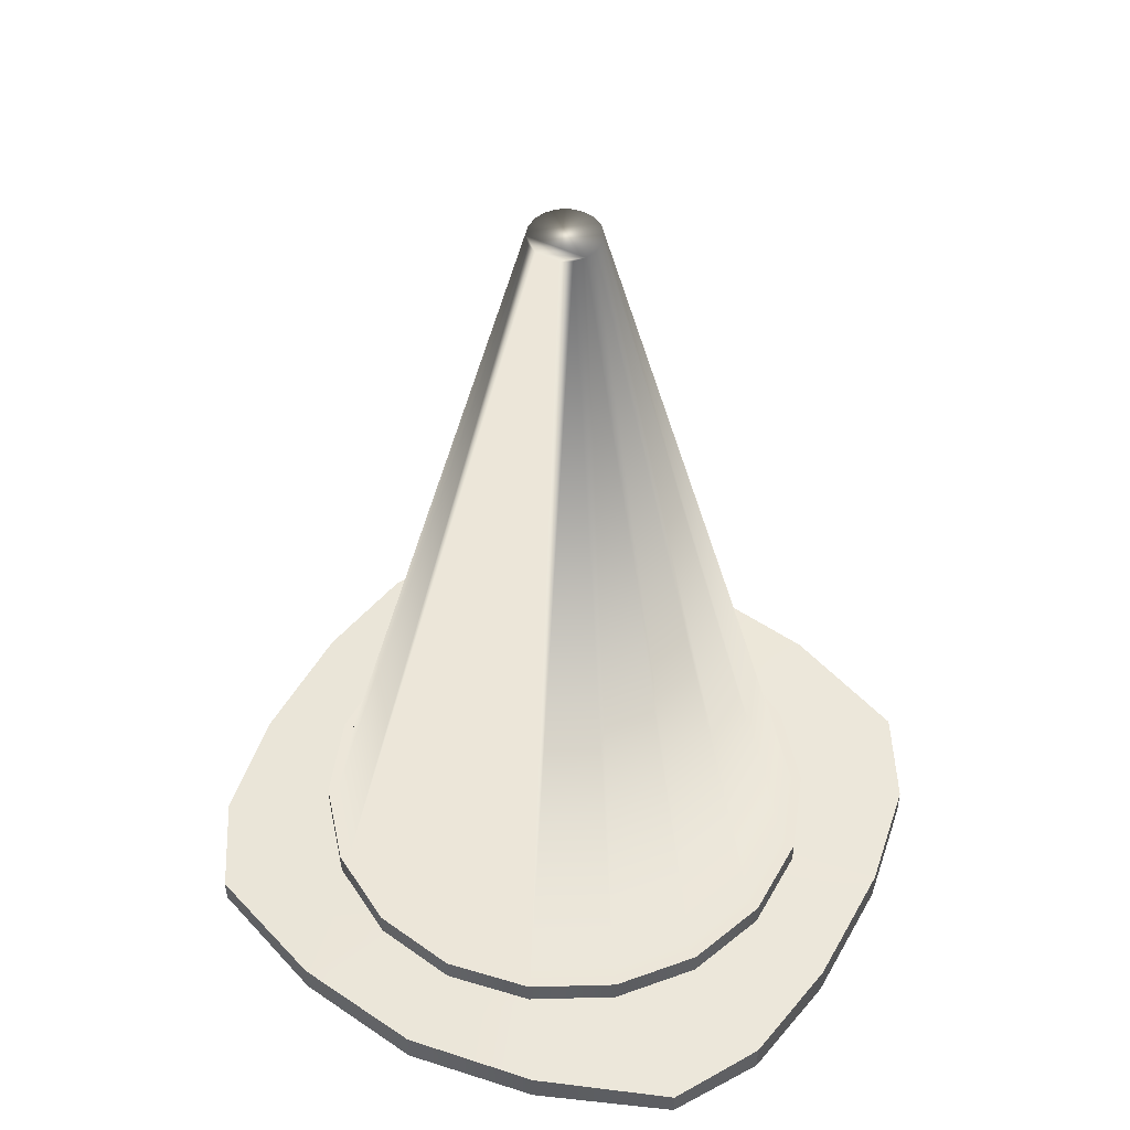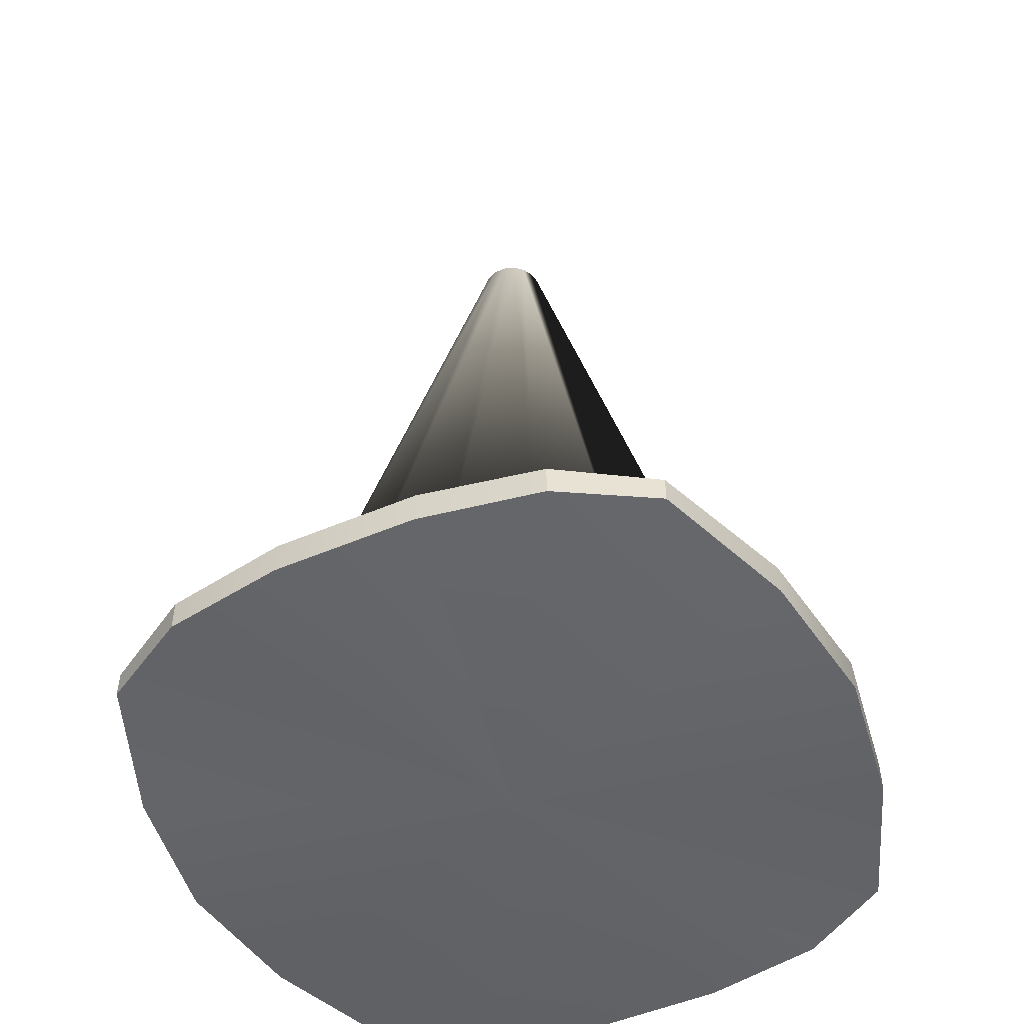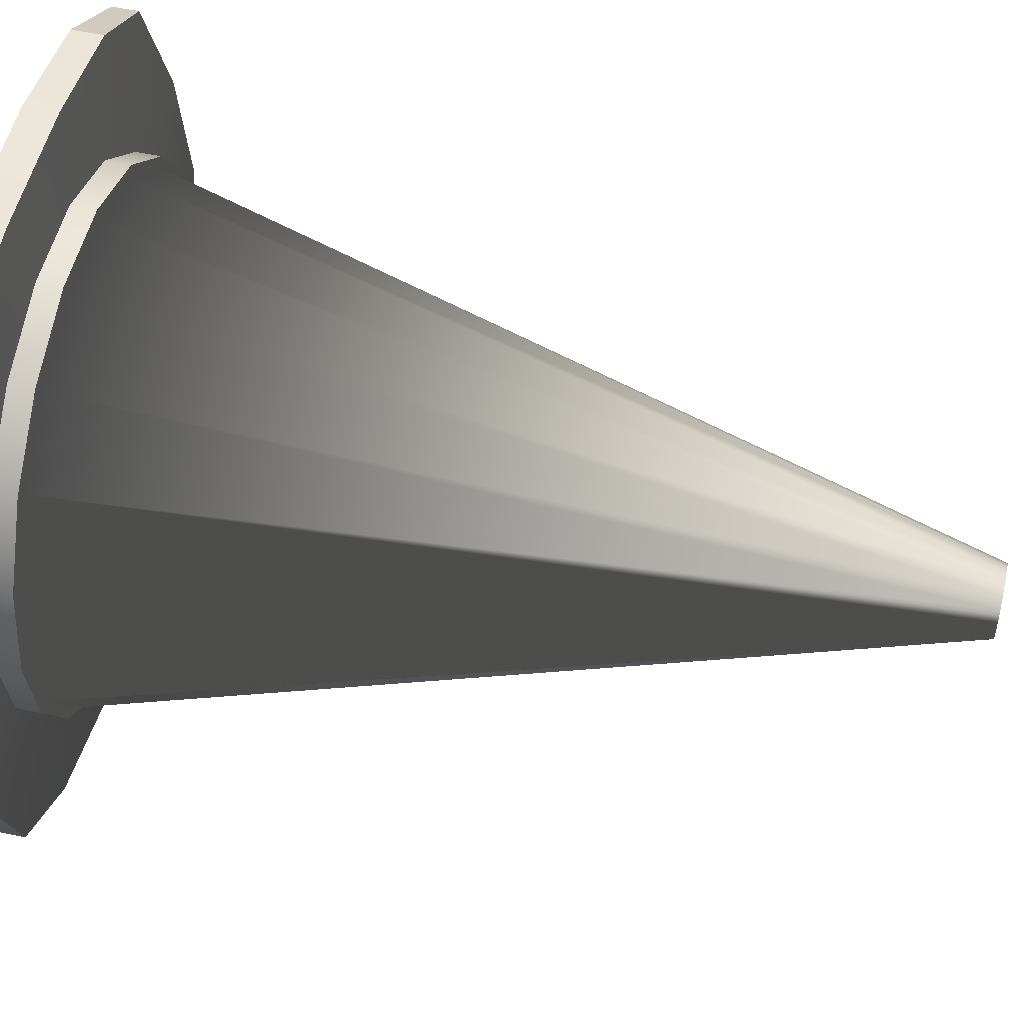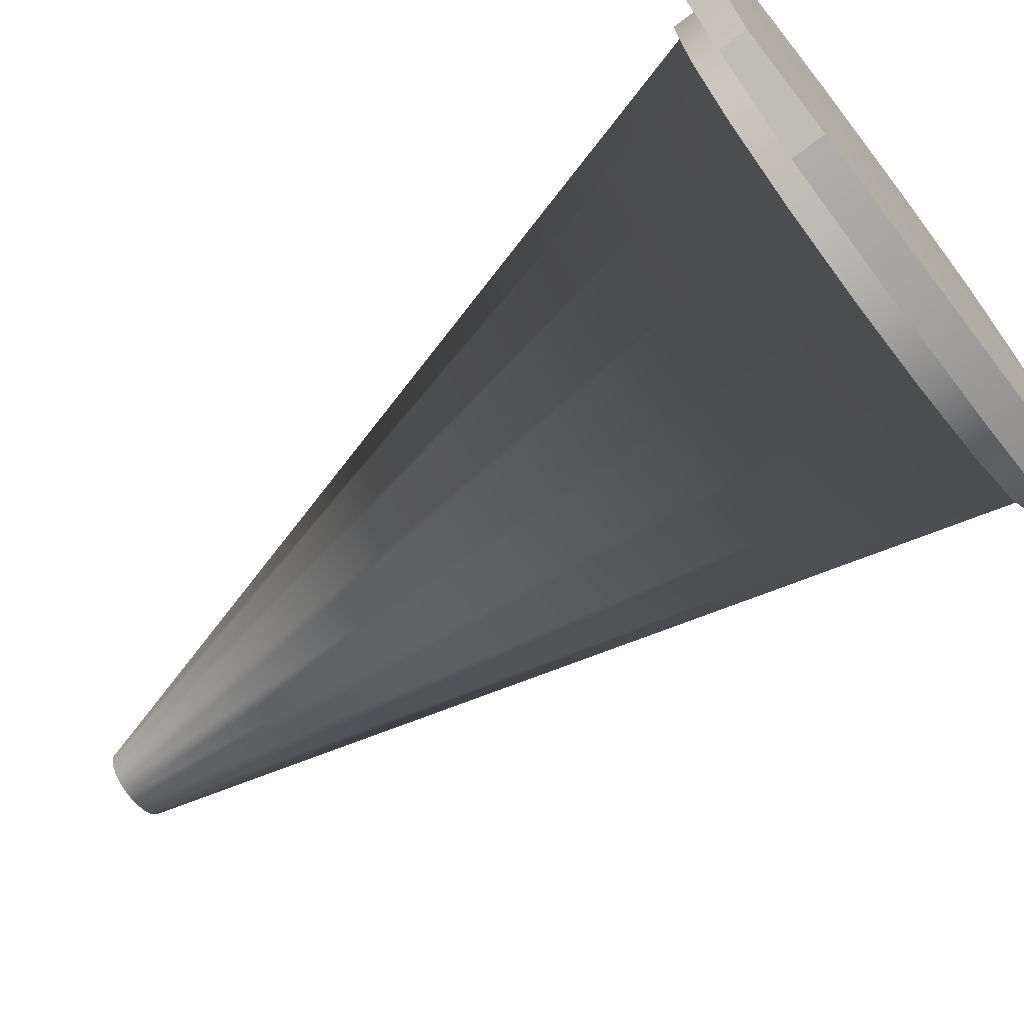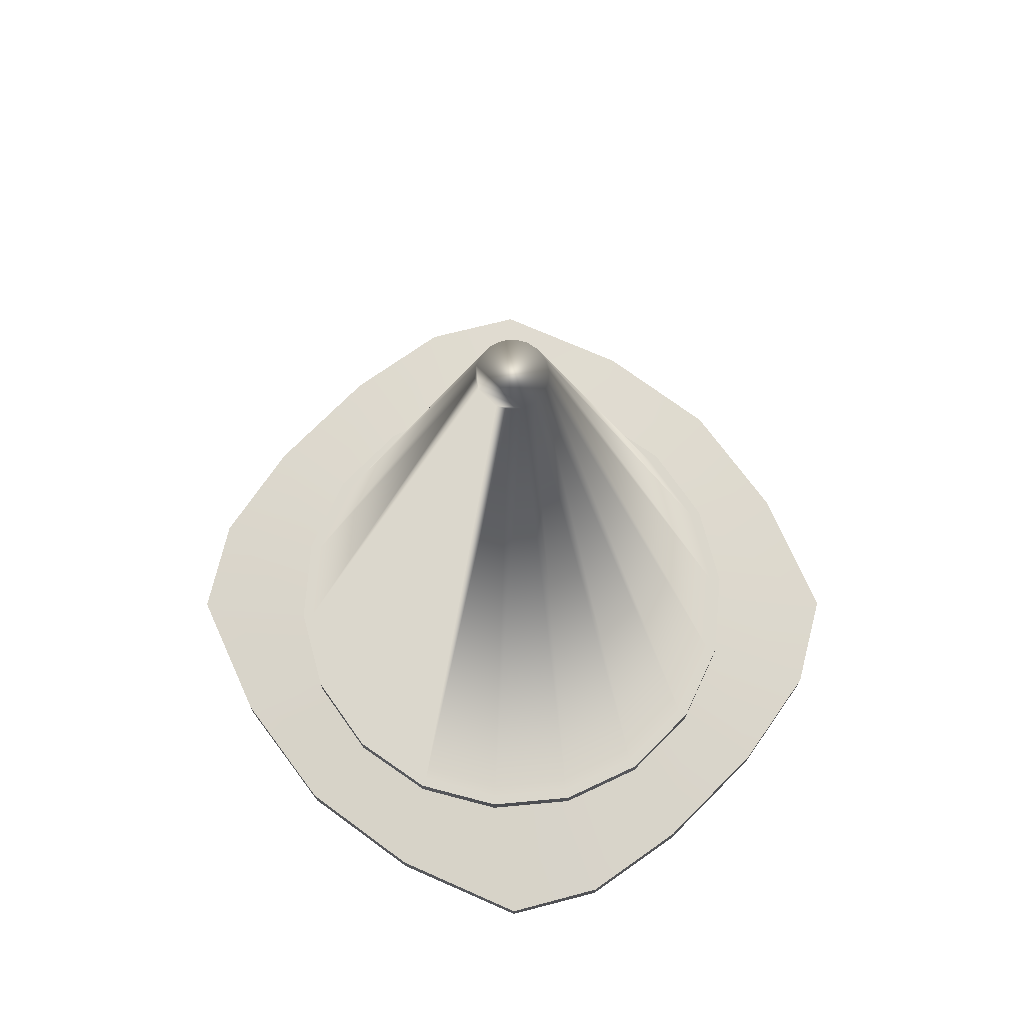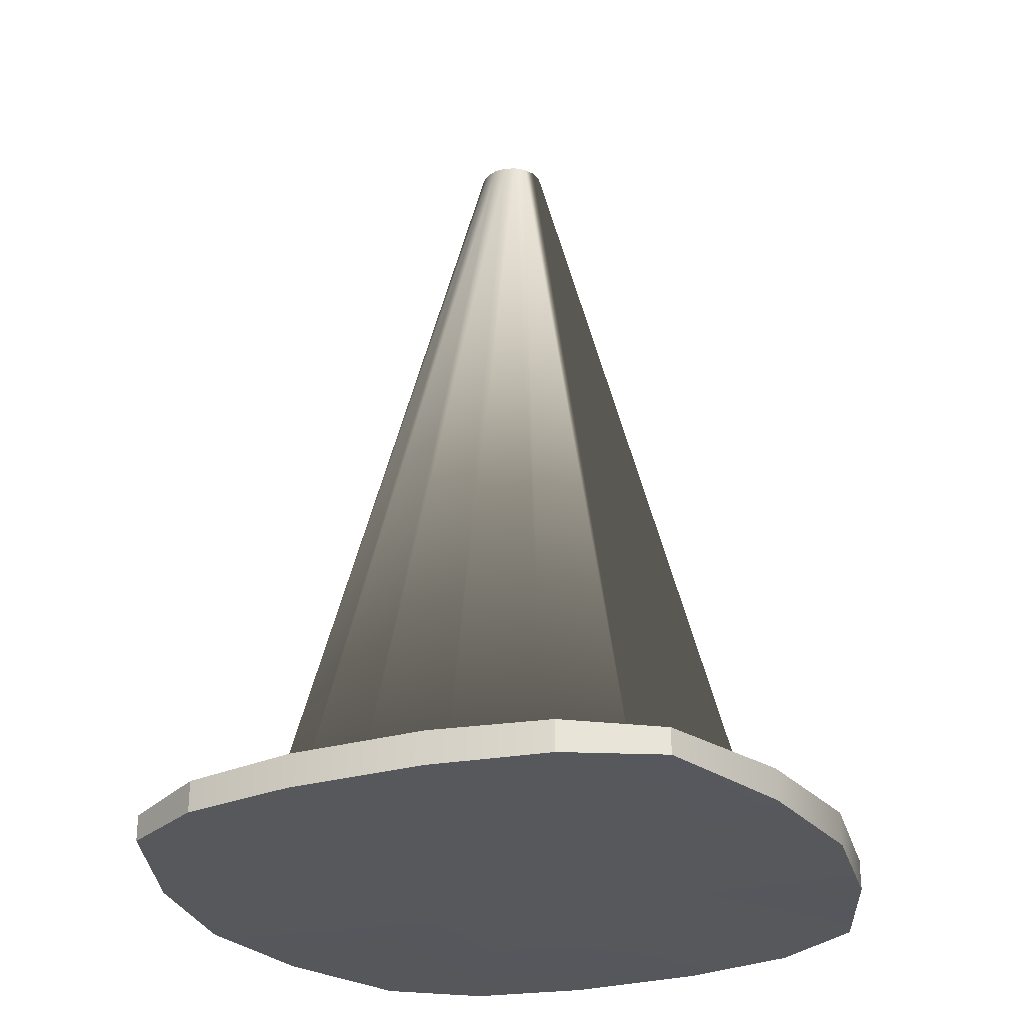
<metadata>
{"format":"obj","ext":"obj","renderer":"f3d","projection":"perspective","resolution":1024,"background":"white","views":[{"elev":49.5,"azim":118.3,"up":"+Y"},{"elev":-51.1,"azim":24.9,"up":"+Y"},{"elev":52.8,"azim":102.9,"up":"+Z"},{"elev":-70.8,"azim":-52.5,"up":"+Z"},{"elev":73.3,"azim":134.8,"up":"+Y"},{"elev":-28.0,"azim":23.7,"up":"+Y"}]}
</metadata>
<code>
g default
v 4.691 0.3284 0
v 4.408 0.3284 -1.604
v 4.408 0.5361 -1.604
v 4.691 0.5361 0
v 3.594 0.3284 -3.015
v 3.594 0.5361 -3.015
v 2.345 0.3284 -4.062
v 2.345 0.5361 -4.062
v 0.8146 0.3284 -4.62
v 0.8146 0.5361 -4.62
v -0.8146 0.3284 -4.62
v -0.8146 0.5361 -4.62
v -2.345 0.3284 -4.062
v -2.345 0.5361 -4.062
v -3.594 0.3284 -3.015
v -3.594 0.5361 -3.015
v -4.408 0.3284 -1.604
v -4.408 0.5361 -1.604
v -4.691 0.3284 0
v -4.691 0.5361 0
v -4.408 0.3284 1.604
v -4.408 0.5361 1.604
v -3.594 0.3284 3.015
v -3.594 0.5361 3.015
v -2.345 0.3284 4.062
v -2.345 0.5361 4.062
v -0.8146 0.3284 4.62
v -0.8146 0.5361 4.62
v 0.8146 0.3284 4.62
v 0.8146 0.5361 4.62
v 2.345 0.3284 4.062
v 2.345 0.5361 4.062
v 3.594 0.3284 3.015
v 3.594 0.5361 3.015
v 4.408 0.3284 1.604
v 4.408 0.5361 1.604
v 4.408 0.7679 -1.604
v 4.691 0.7679 0
v 3.594 0.7679 -3.015
v 2.345 0.7679 -4.062
v 0.8146 0.7679 -4.62
v -0.8146 0.7679 -4.62
v -2.345 0.7679 -4.062
v -3.594 0.7679 -3.015
v -4.408 0.7679 -1.604
v -4.691 0.7679 0
v -4.408 0.7679 1.604
v -3.594 0.7679 3.015
v -2.345 0.7679 4.062
v -0.8146 0.7679 4.62
v 0.8146 0.7679 4.62
v 2.345 0.7679 4.062
v 3.594 0.7679 3.015
v 4.408 0.7679 1.604
v 0.6095 15.34 0
v 0.5727 15.34 -0.2084
v 0.5727 15.34 0.2084
v 4.228 0.7679 -1.539
v 4.5 0.7679 0
v 3.447 0.7679 -2.892
v 2.25 0.7679 -3.897
v 0.7814 0.7679 -4.431
v -0.7814 0.7679 -4.431
v -2.25 0.7679 -3.897
v -3.447 0.7679 -2.892
v -4.228 0.7679 -1.539
v -4.5 0.7679 0
v -4.228 0.7679 1.539
v -3.447 0.7679 2.892
v -2.25 0.7679 3.897
v -0.7814 0.7679 4.431
v 0.7814 0.7679 4.431
v 2.25 0.7679 3.897
v 3.447 0.7679 2.892
v 4.228 0.7679 1.539
v 0.4669 15.34 -0.3917
v 0.3047 15.34 -0.5278
v 0.1058 15.34 -0.6002
v -0.1058 15.34 -0.6002
v -0.3047 15.34 -0.5278
v -0.4669 15.34 -0.3917
v -0.5727 15.34 -0.2084
v -0.6095 15.34 0
v -0.5727 15.34 0.2084
v -0.4669 15.34 0.3917
v -0.3047 15.34 0.5278
v -0.1058 15.34 0.6002
v 0.1058 15.34 0.6002
v 0.3047 15.34 0.5278
v 0.4669 15.34 0.3917
v 6.193 0.2499 -0.000102
v 5.826 0.2325 -2.457
v 4.887 0.1879 -4.908
v 3.299 0.2325 -5.845
v 1.218 0.2499 -6.21
v -1.217 0.2499 -6.21
v -3.298 0.2325 -5.845
v -4.888 0.1879 -4.908
v -5.825 0.2325 -2.457
v -6.19 0.2499 -0.000102
v -5.825 0.2325 2.457
v -4.888 0.1879 4.905
v -3.298 0.2325 5.846
v -1.217 0.2499 6.212
v 1.218 0.2499 6.212
v 3.299 0.2325 5.846
v 4.887 0.1879 4.905
v 5.826 0.2325 2.457
v 6.193 -0.3393 -0.000102
v 5.826 -0.3219 -2.457
v 4.887 -0.2773 -4.908
v 3.299 -0.3219 -5.845
v 1.218 -0.3393 -6.21
v -1.217 -0.3393 -6.21
v -3.298 -0.3219 -5.845
v -4.888 -0.2773 -4.908
v -5.825 -0.3219 -2.457
v -6.19 -0.3393 -0.000102
v -5.825 -0.3219 2.457
v -4.888 -0.2773 4.905
v -3.298 -0.3219 5.846
v -1.217 -0.3393 6.212
v 1.218 -0.3393 6.212
v 3.299 -0.3219 5.846
v 4.887 -0.2773 4.905
v 5.826 -0.3219 2.457
v 0.001264 -0.4178 -0.001925
v 0.001157 -0.4178 0.002519
g Cylinder001
f 1 2 3 4
f 2 5 6 3
f 5 7 8 6
f 7 9 10 8
f 9 11 12 10
f 11 13 14 12
f 13 15 16 14
f 15 17 18 16
f 17 19 20 18
f 19 21 22 20
f 21 23 24 22
f 23 25 26 24
f 25 27 28 26
f 27 29 30 28
f 29 31 32 30
f 31 33 34 32
f 33 35 36 34
f 35 1 4 36
f 4 3 37 38
f 3 6 39 37
f 6 8 40 39
f 8 10 41 40
f 10 12 42 41
f 12 14 43 42
f 14 16 44 43
f 16 18 45 44
f 18 20 46 45
f 20 22 47 46
f 22 24 48 47
f 24 26 49 48
f 26 28 50 49
f 28 30 51 50
f 30 32 52 51
f 32 34 53 52
f 34 36 54 53
f 36 4 38 54
f 55 56 57
f 38 37 58 59
f 37 39 60 58
f 39 40 61 60
f 40 41 62 61
f 41 42 63 62
f 42 43 64 63
f 43 44 65 64
f 44 45 66 65
f 45 46 67 66
f 46 47 68 67
f 47 48 69 68
f 48 49 70 69
f 49 50 71 70
f 50 51 72 71
f 51 52 73 72
f 52 53 74 73
f 53 54 75 74
f 54 38 59 75
f 59 58 56 55
f 58 60 76 56
f 60 61 77 76
f 61 62 78 77
f 62 63 79 78
f 63 64 80 79
f 64 65 81 80
f 65 66 82 81
f 66 67 83 82
f 67 68 84 83
f 68 69 85 84
f 69 70 86 85
f 70 71 87 86
f 71 72 88 87
f 72 73 89 88
f 73 74 90 89
f 74 75 57 90
f 75 59 55 57
f 56 76 77
f 77 78 79
f 79 80 81
f 77 79 81
f 81 82 83
f 83 84 85
f 81 83 85
f 85 86 87
f 87 88 89
f 85 87 89
f 81 85 89
f 77 81 89
f 89 90 57
f 77 89 57
f 56 77 57
f 2 1 91 92
f 5 2 92 93
f 7 5 93 94
f 9 7 94 95
f 11 9 95 96
f 13 11 96 97
f 15 13 97 98
f 17 15 98 99
f 19 17 99 100
f 21 19 100 101
f 23 21 101 102
f 25 23 102 103
f 27 25 103 104
f 29 27 104 105
f 31 29 105 106
f 33 31 106 107
f 35 33 107 108
f 1 35 108 91
f 92 91 109 110
f 93 92 110 111
f 94 93 111 112
f 95 94 112 113
f 96 95 113 114
f 97 96 114 115
f 98 97 115 116
f 99 98 116 117
f 100 99 117 118
f 101 100 118 119
f 102 101 119 120
f 103 102 120 121
f 104 103 121 122
f 105 104 122 123
f 106 105 123 124
f 107 106 124 125
f 108 107 125 126
f 91 108 126 109
f 110 109 127
f 111 110 127
f 112 111 127
f 113 112 127
f 114 113 127
f 115 114 127
f 116 115 127
f 117 116 127
f 118 117 127
f 119 118 127
f 120 119 127
f 121 120 127
f 122 121 127 128
f 123 122 128 127
f 124 123 127
f 125 124 127
f 126 125 127
f 109 126 127

</code>
